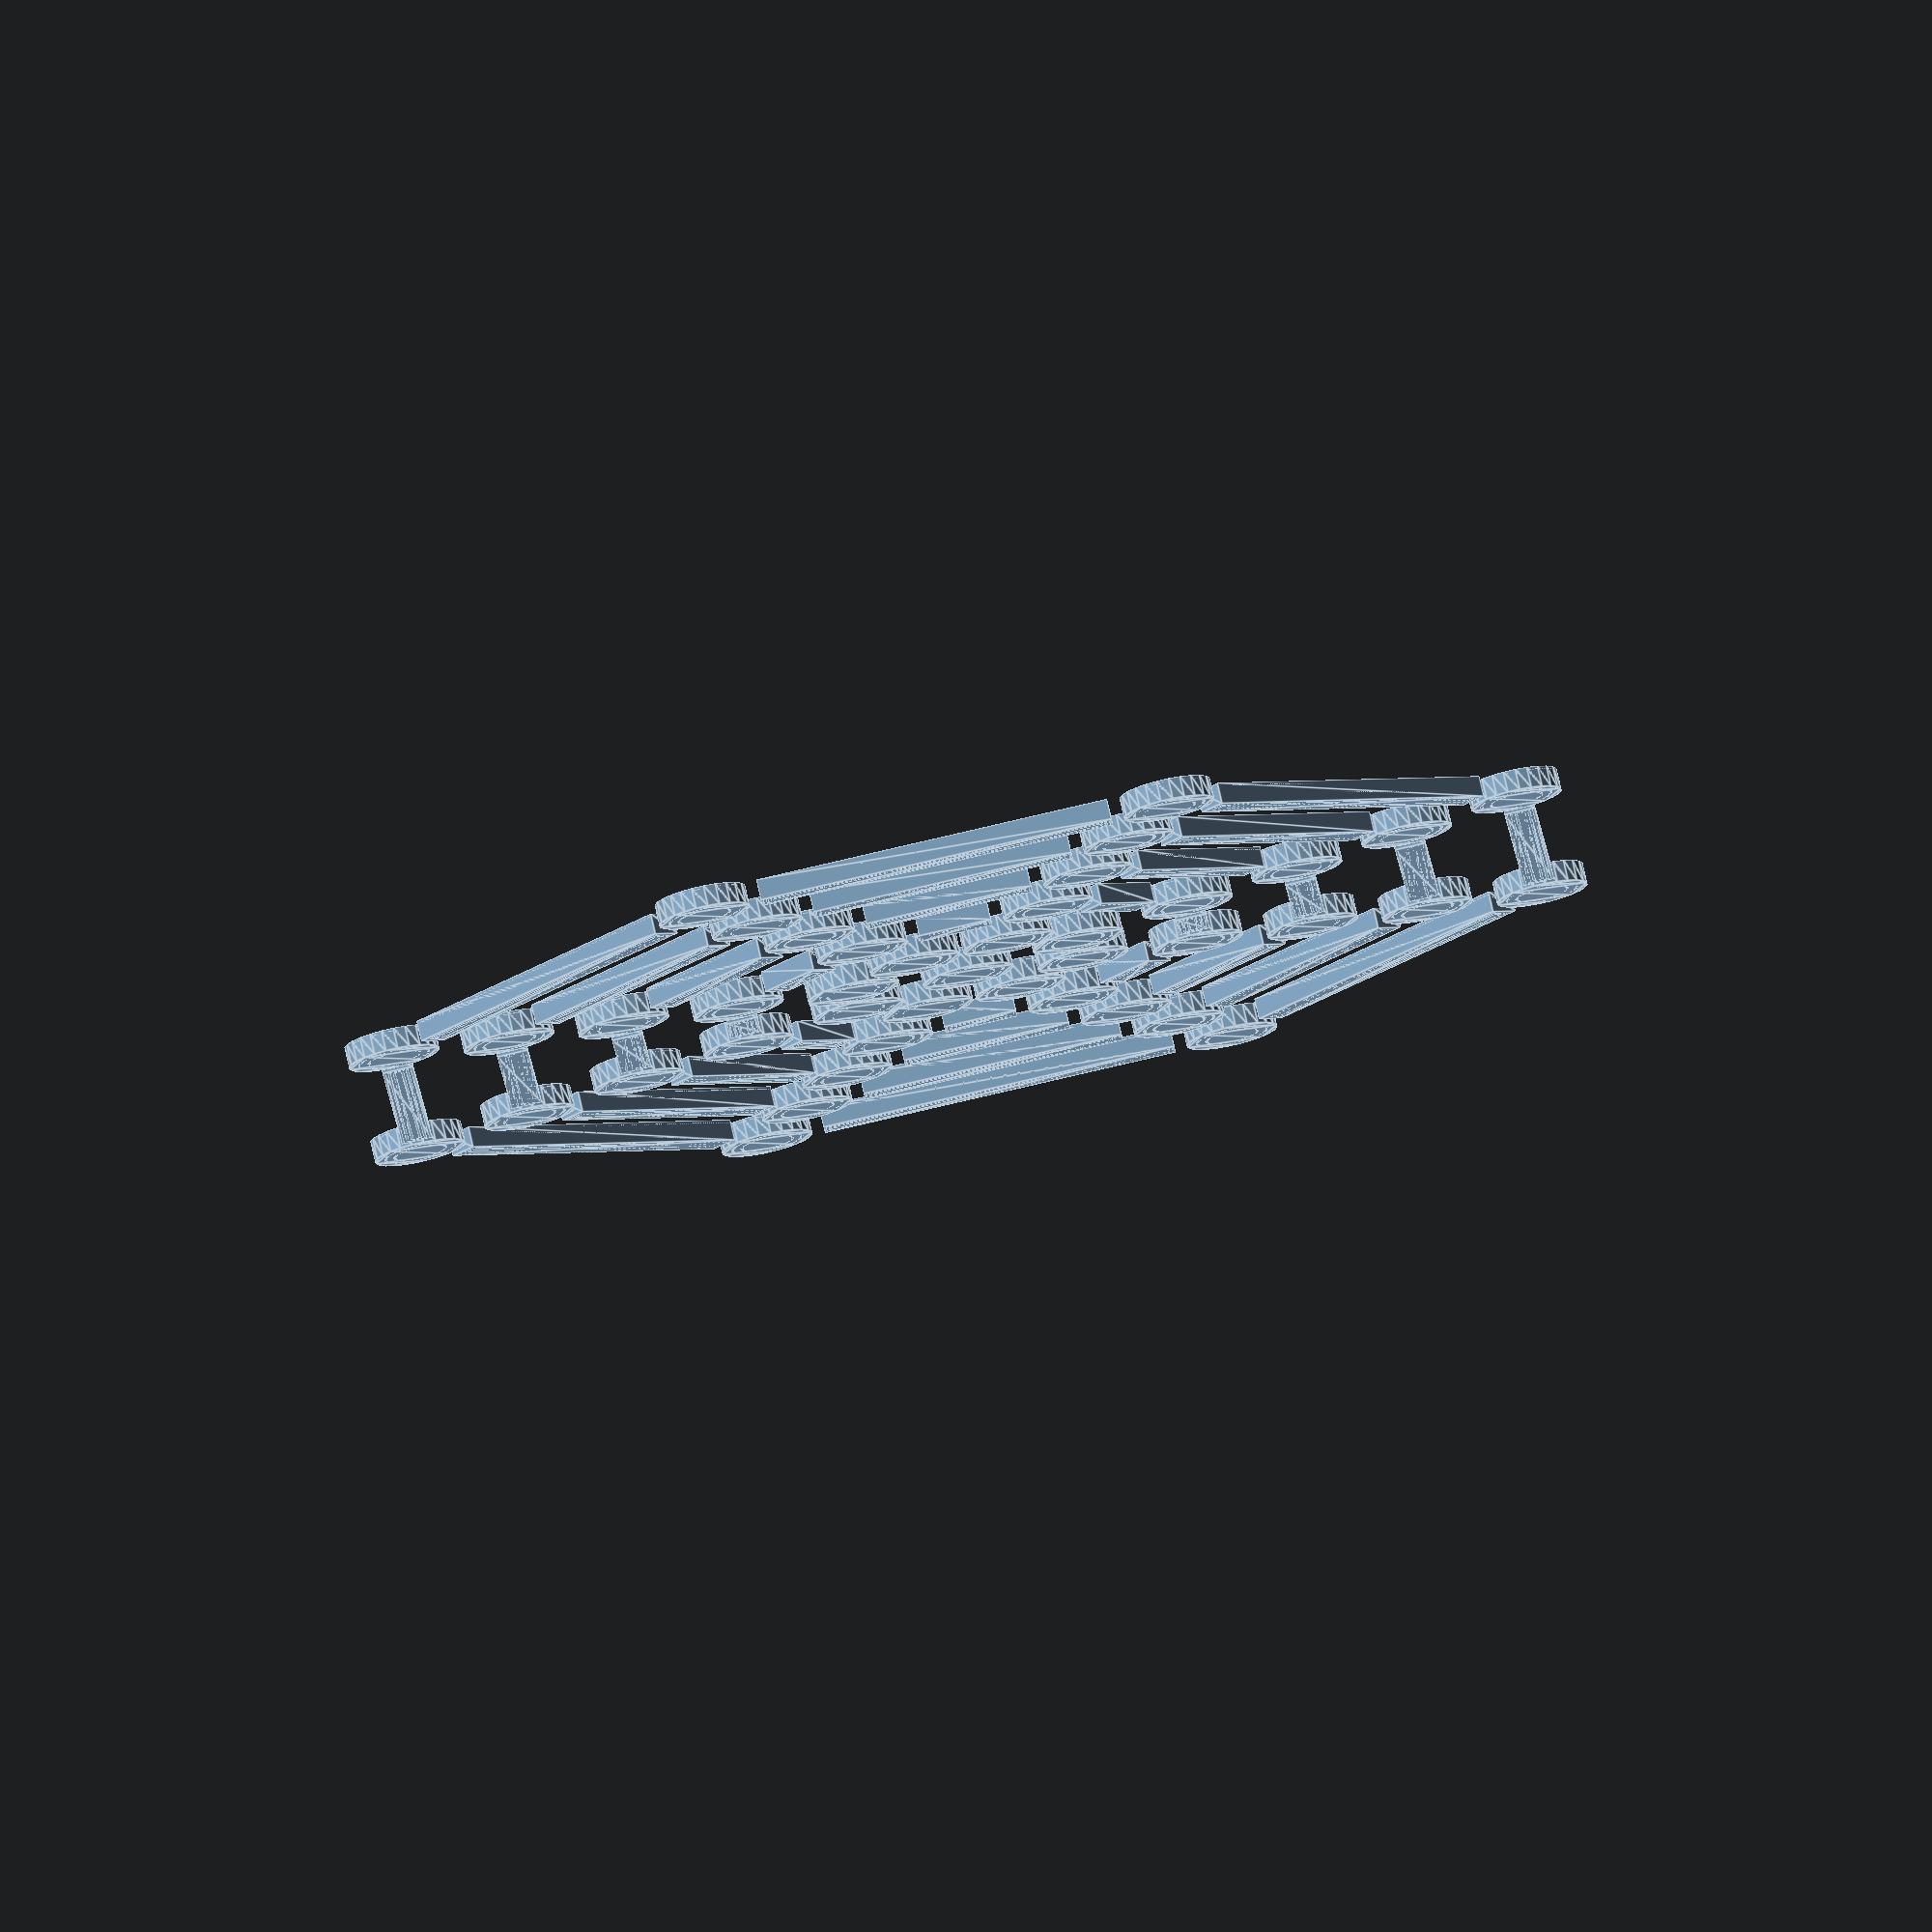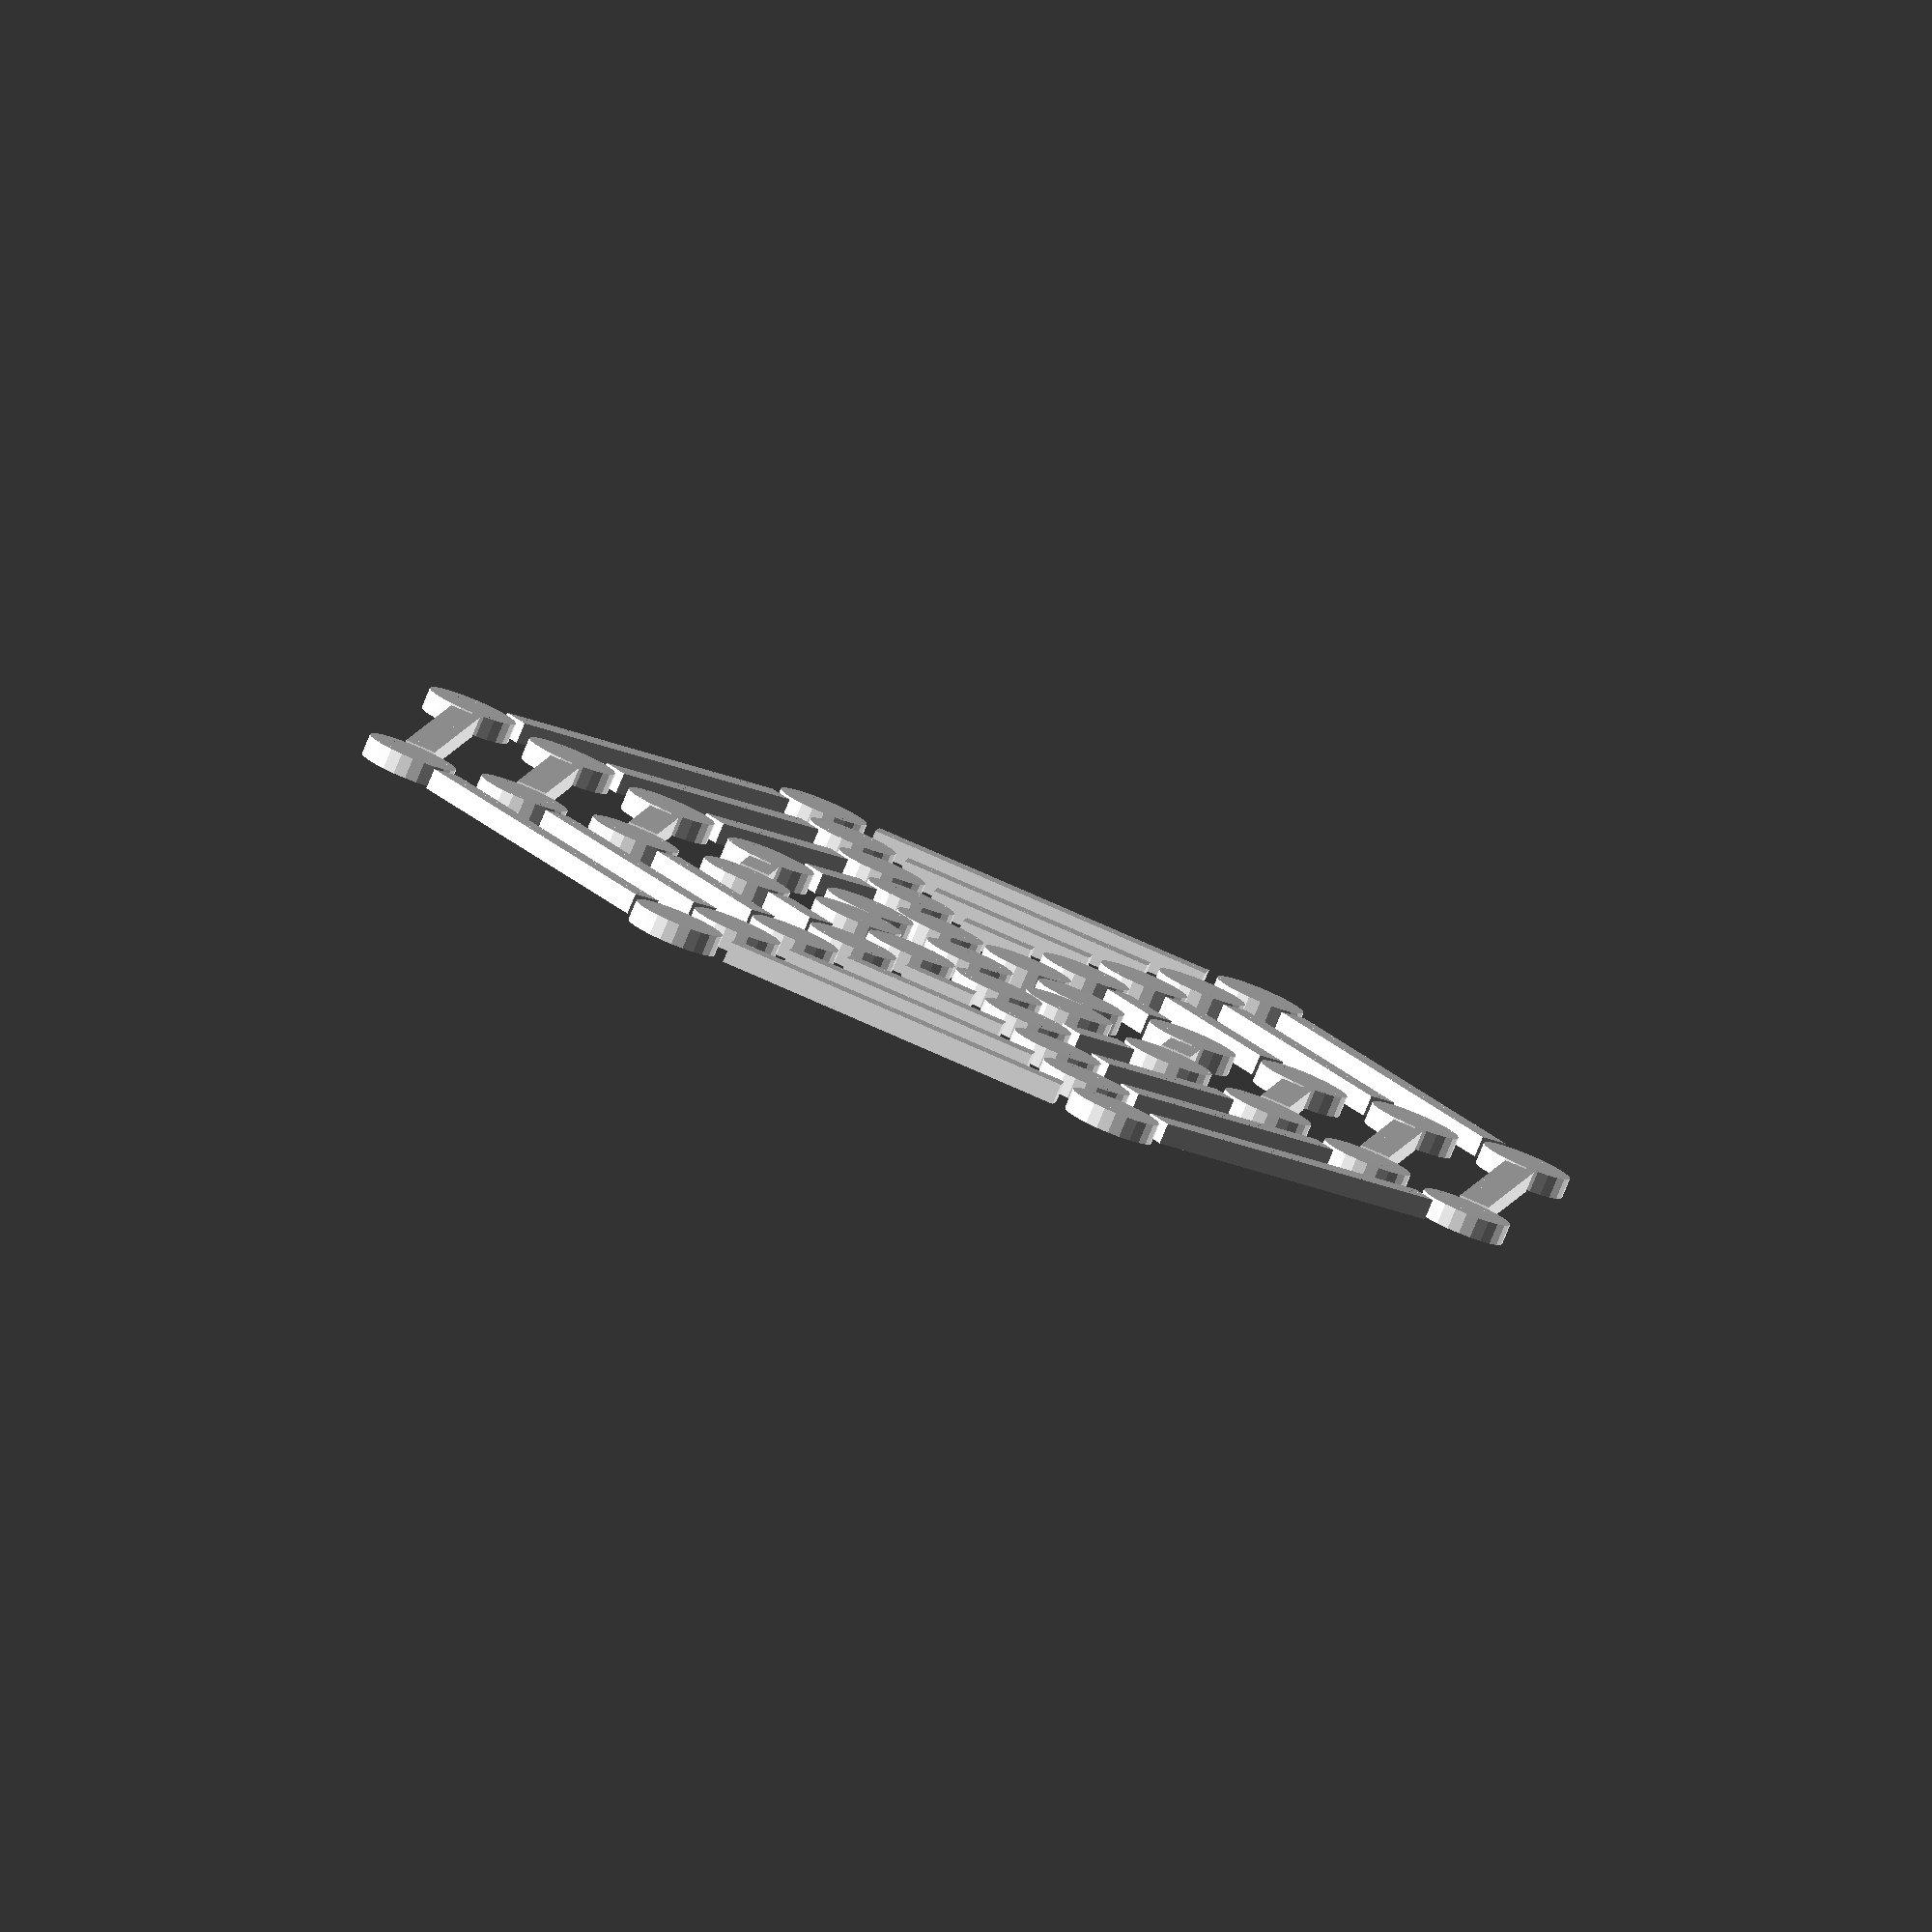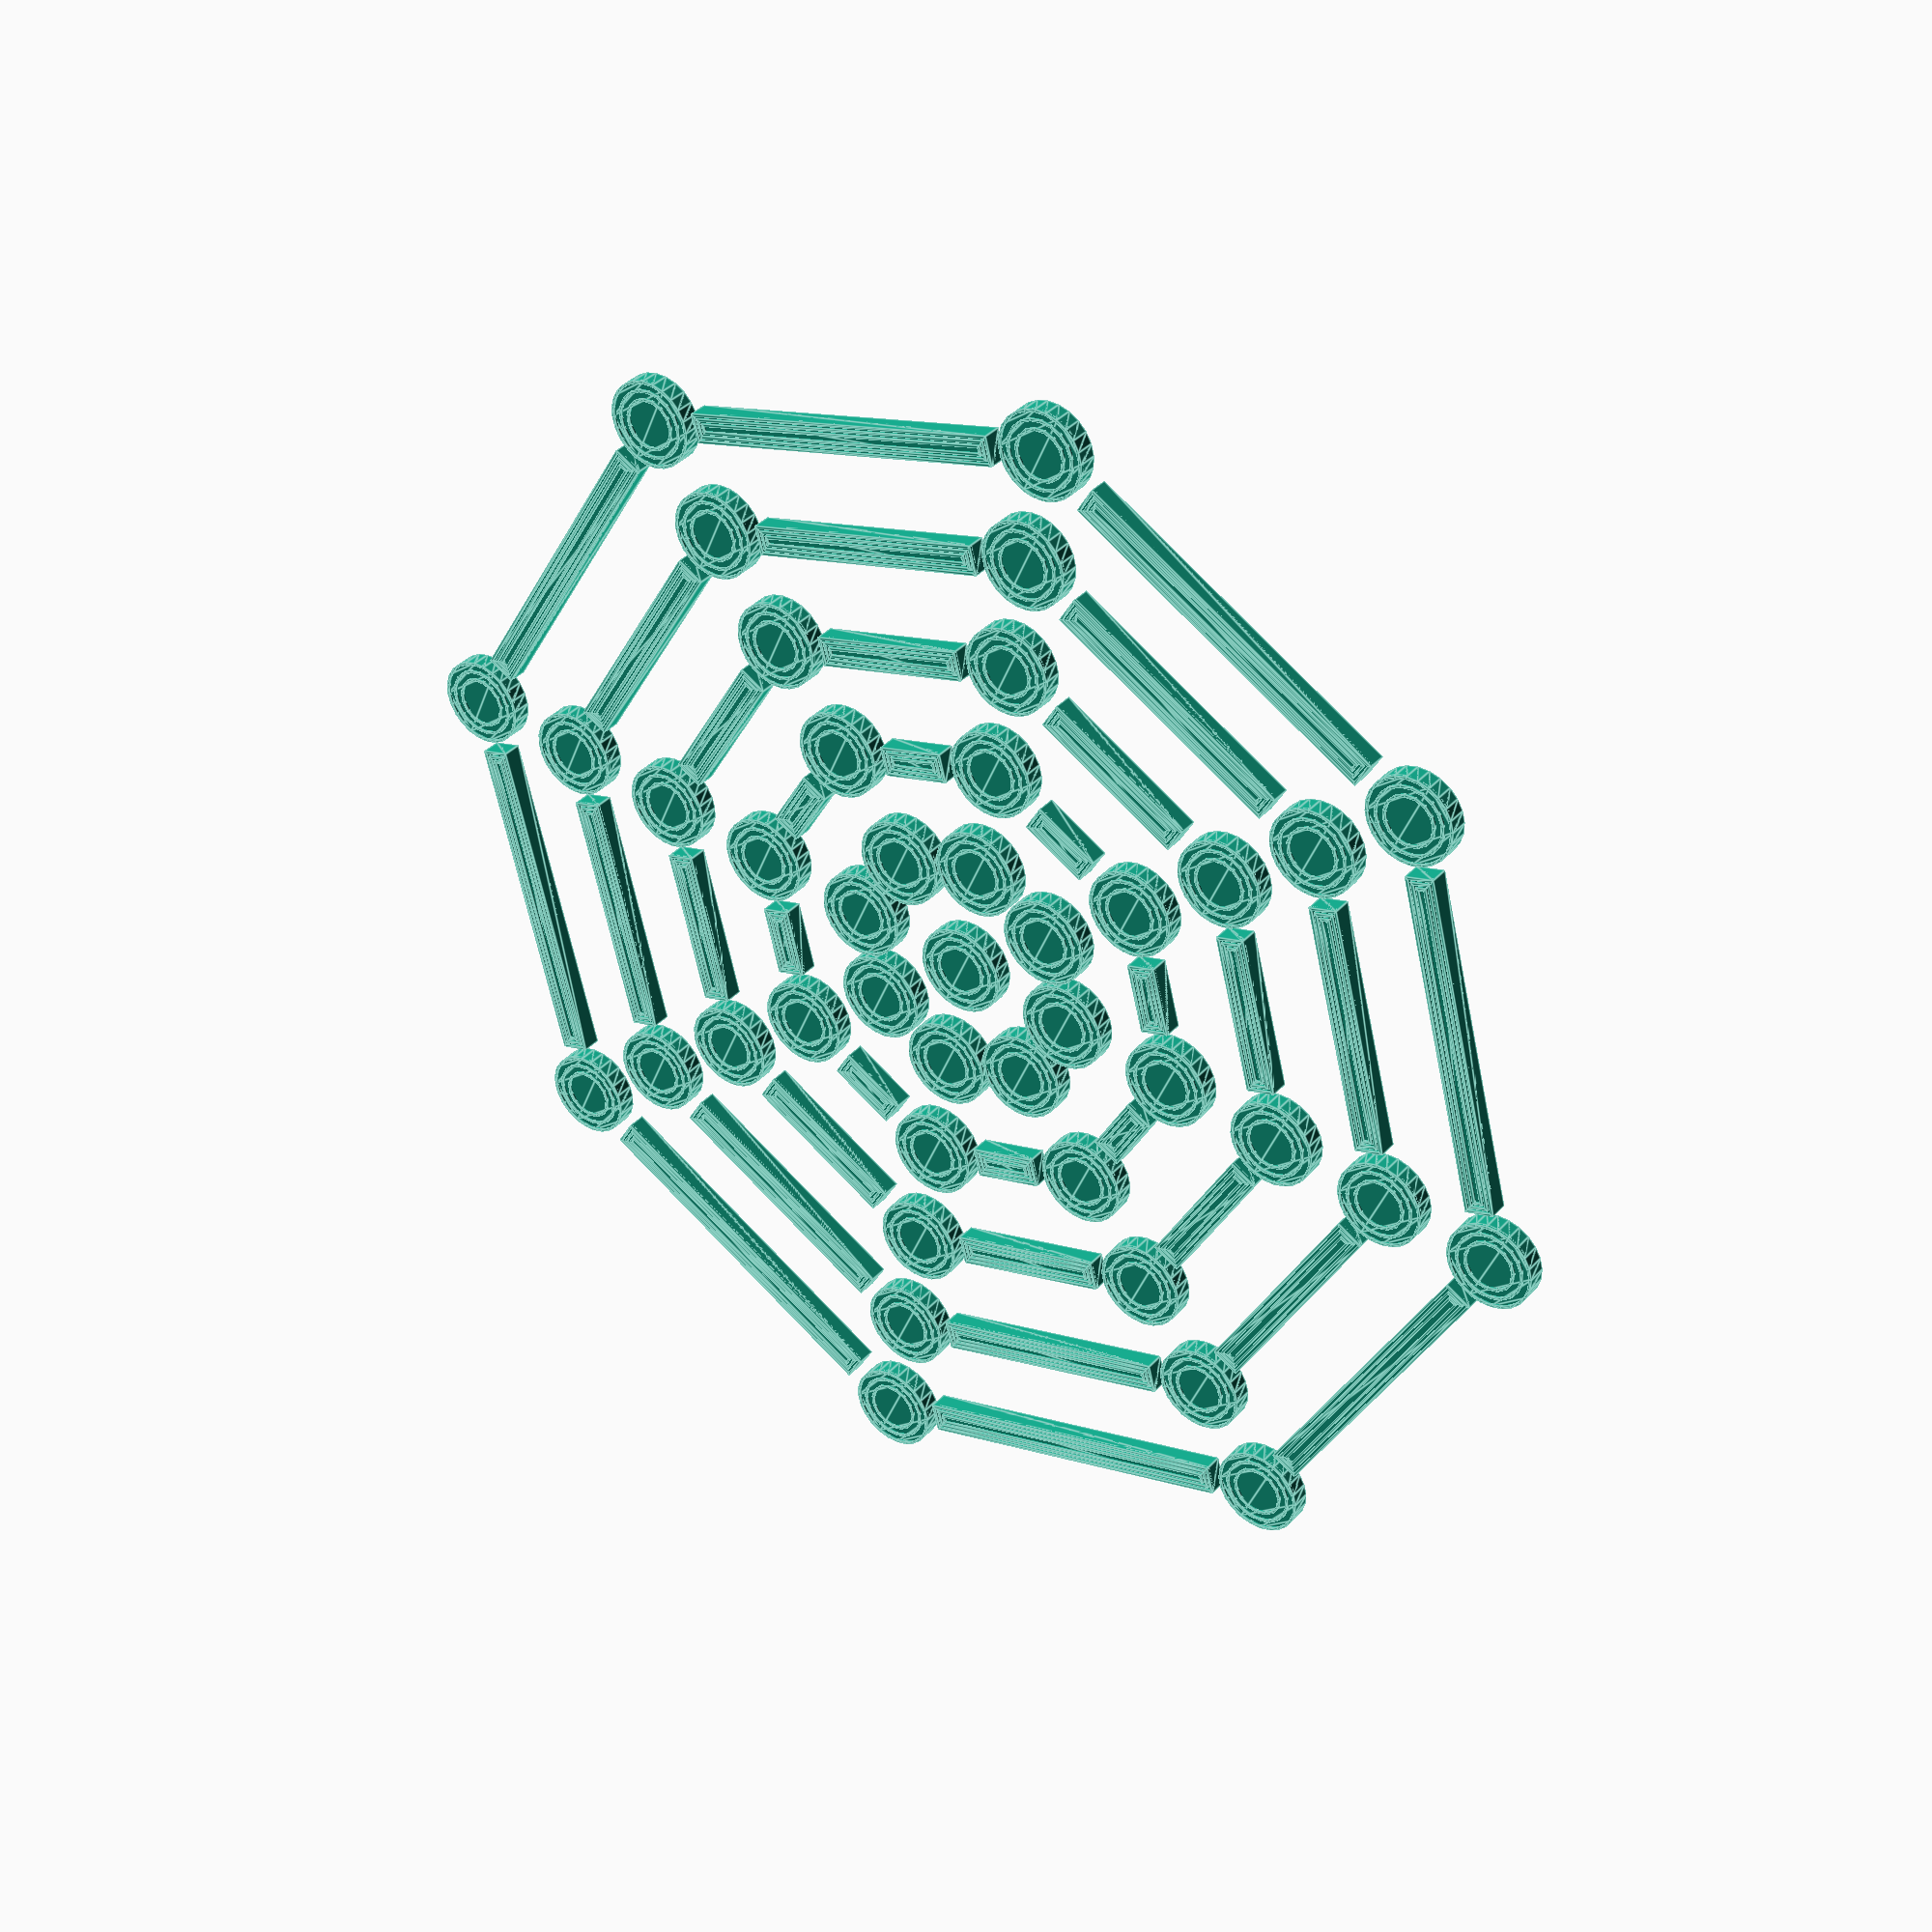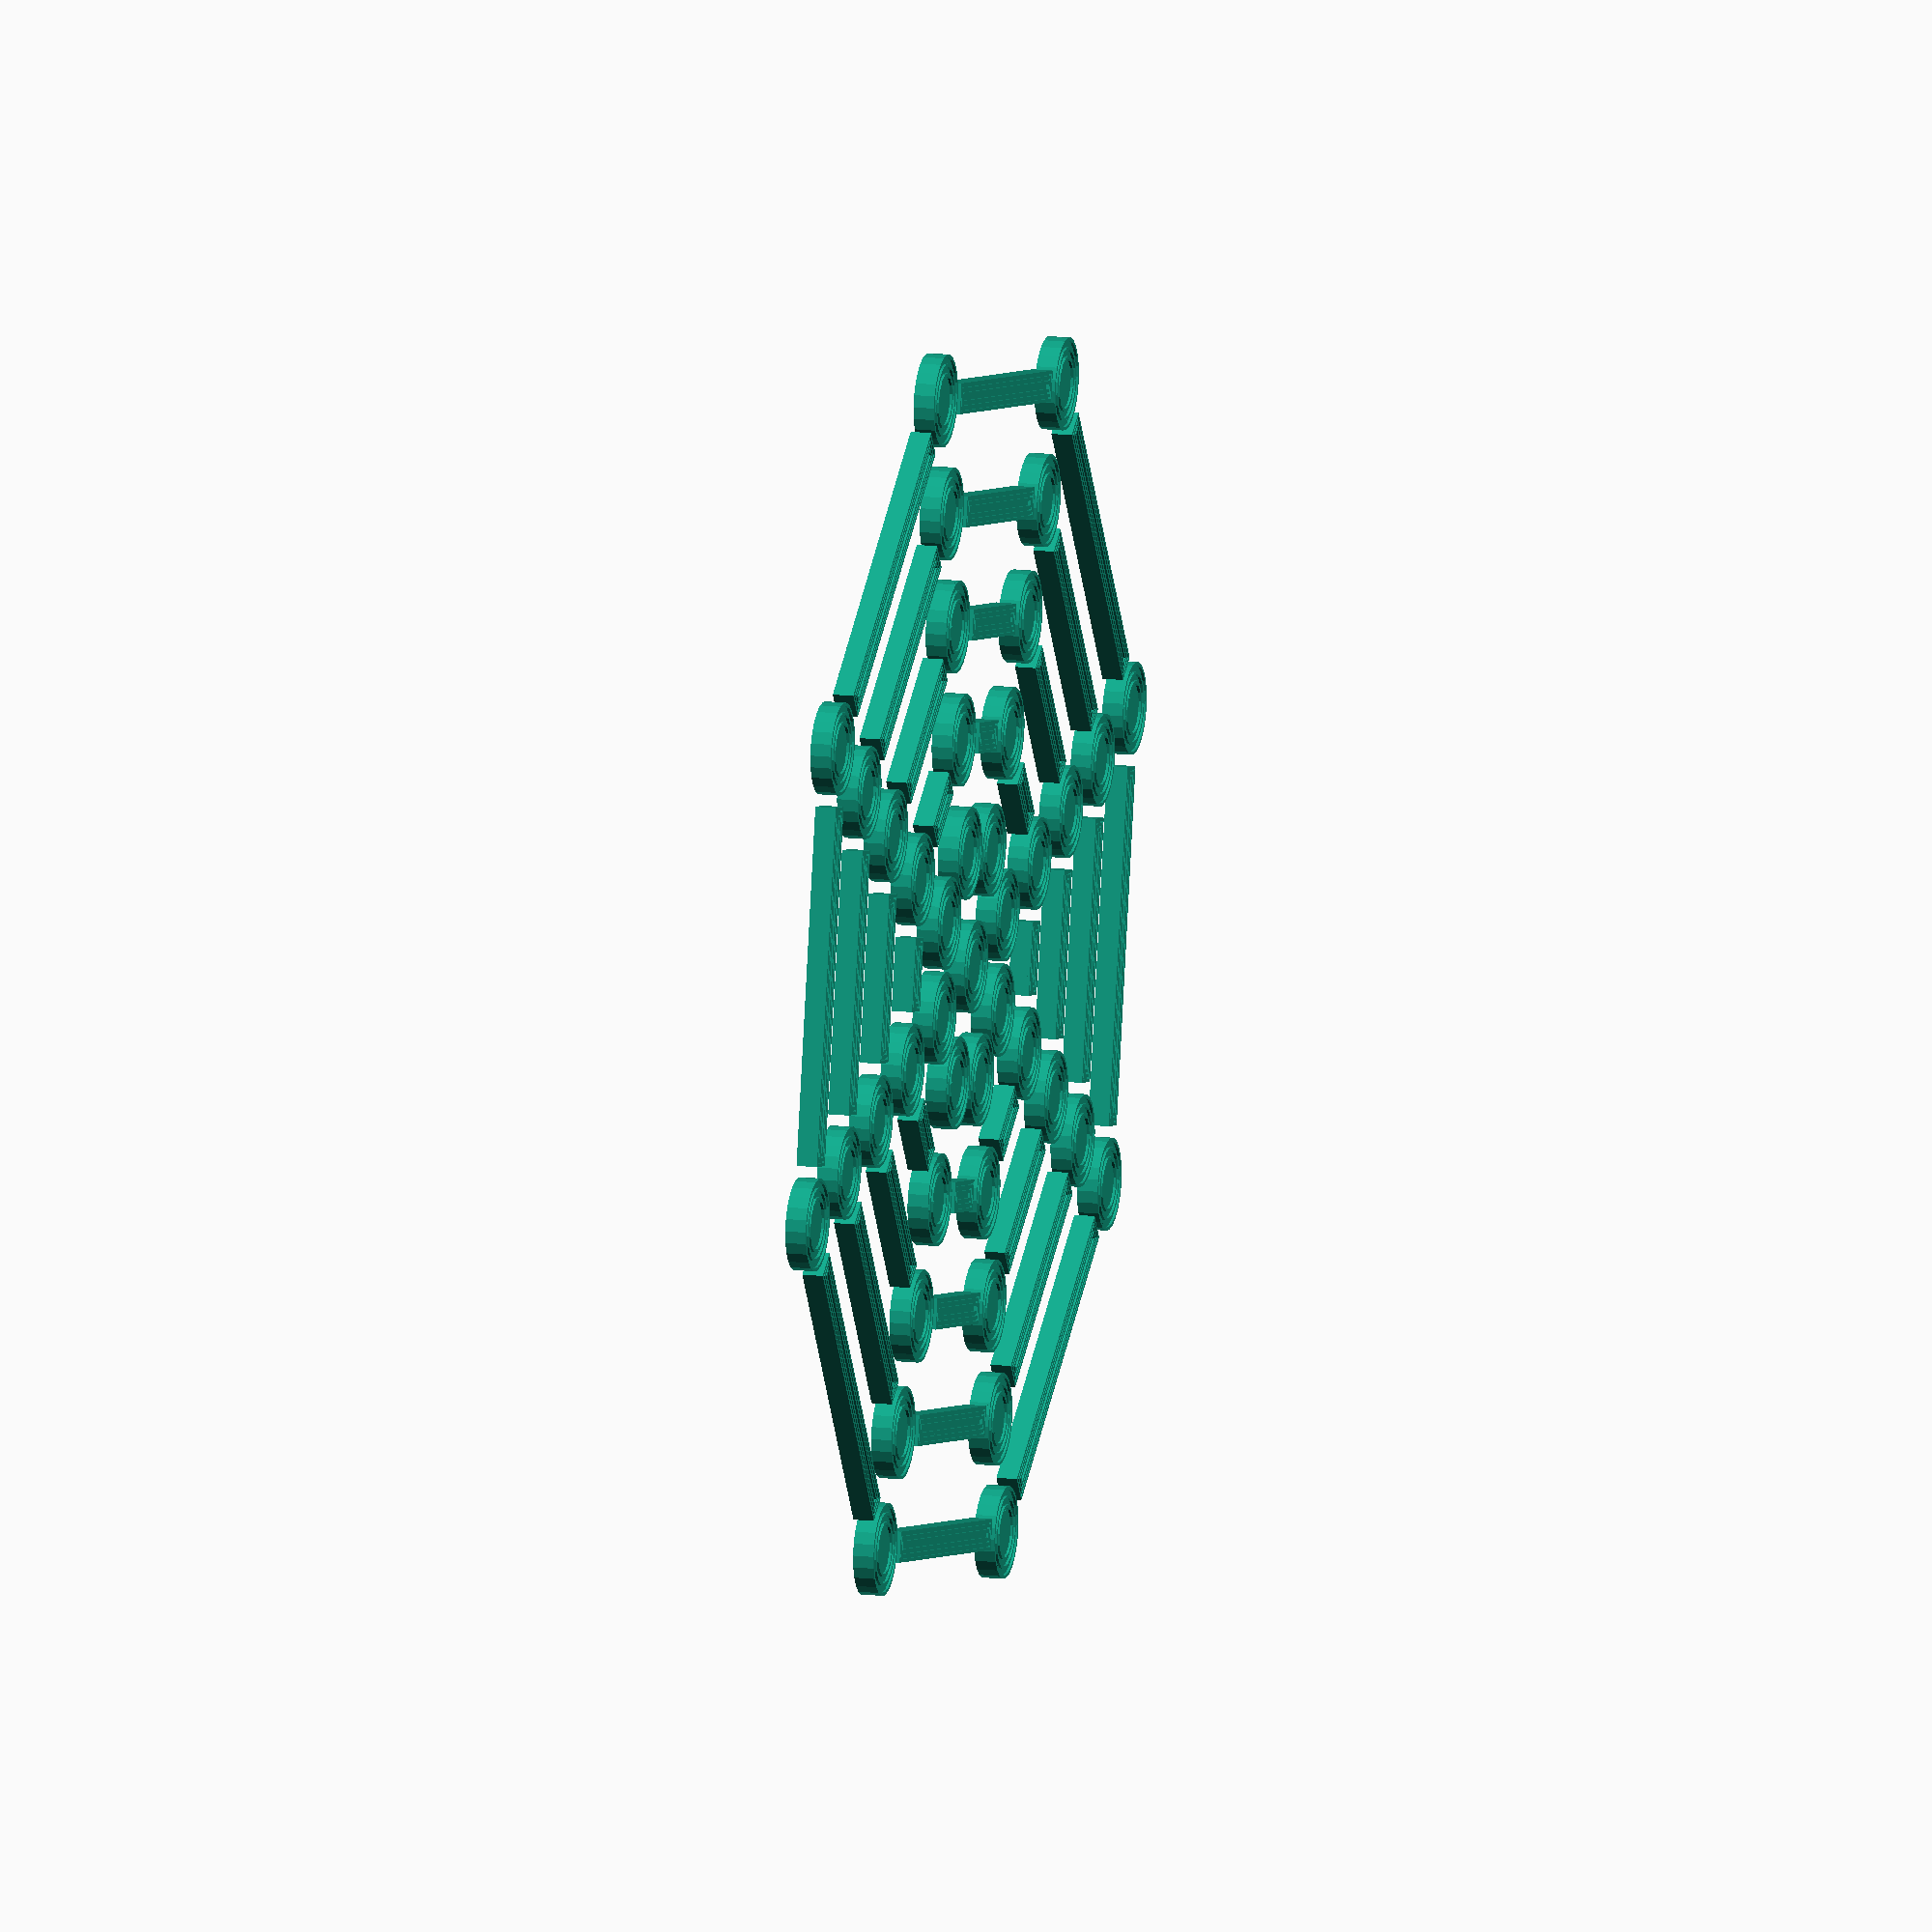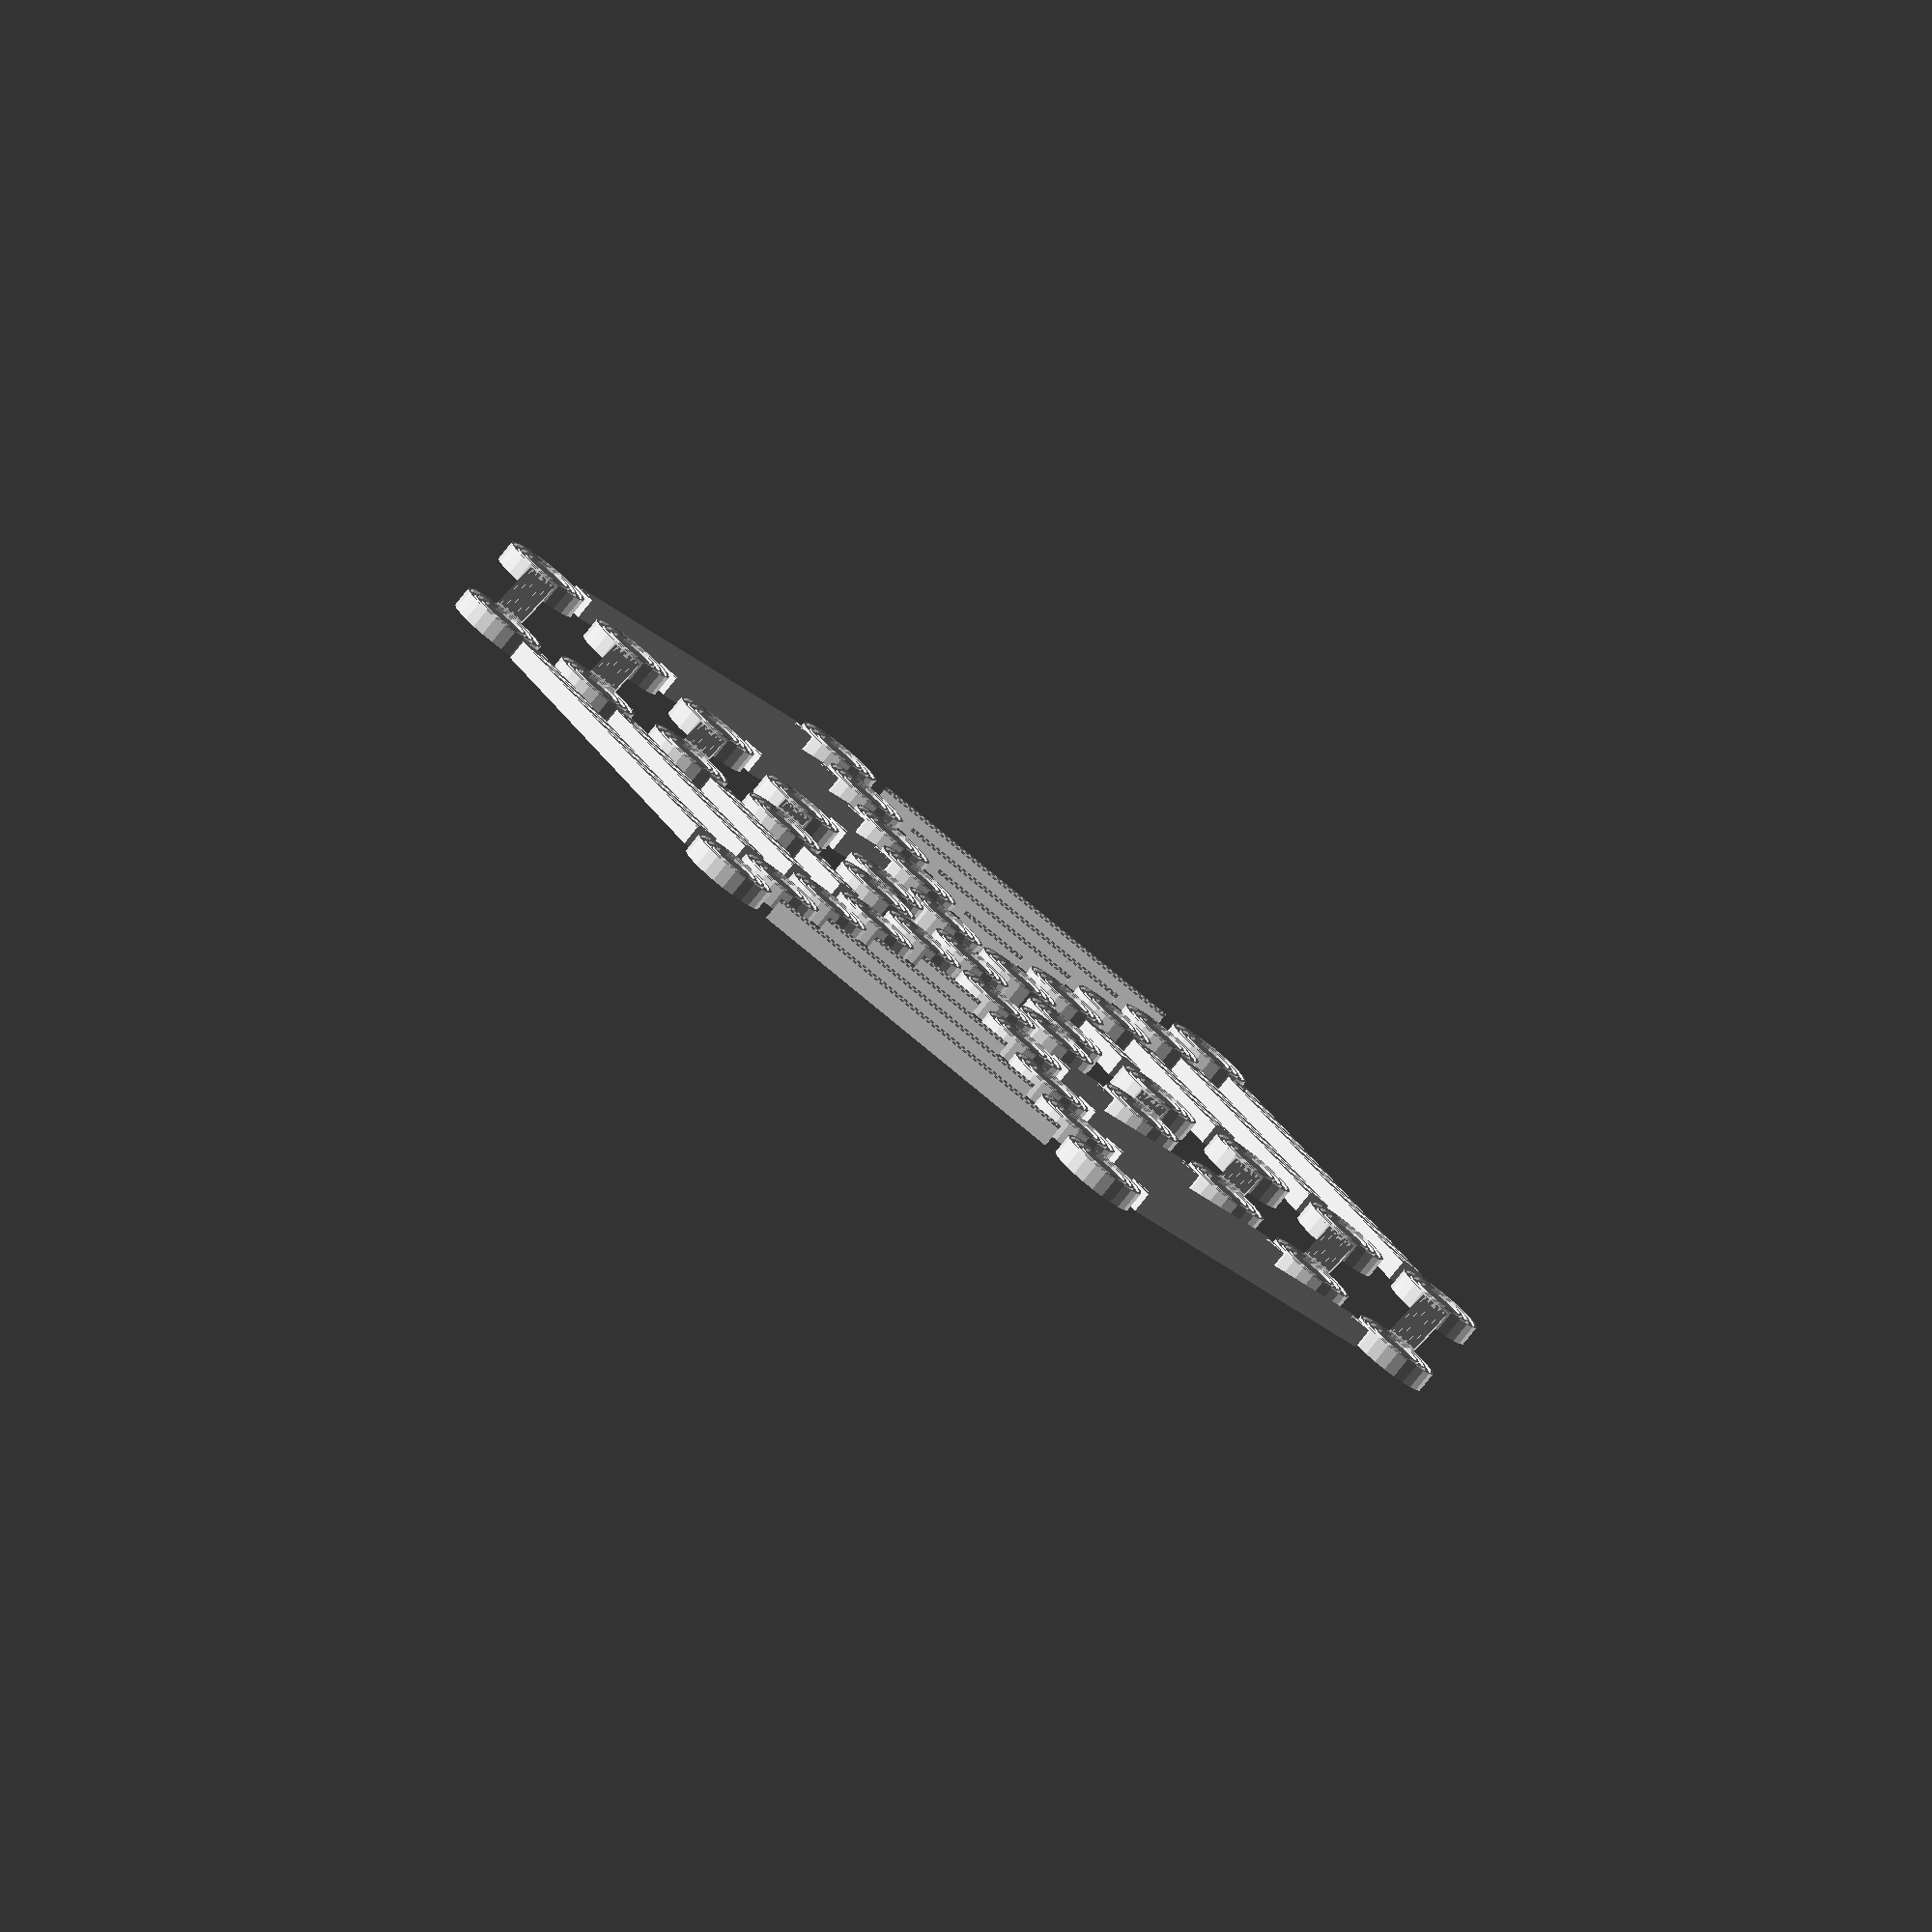
<openscad>
/* Nodes and Graph (derivative of nodes_edges.scad), lots of ways to use this big but
*  useful mess:
*
* Circular Rays - Partial circle with rays extending from the center to the periphery.
*                 If RingCount is > 1, some inner rings are skipped to allow creation
*                 of hollow circles or semi-circles.
*
* Axial Rays - An "L" or a square of nodes, with diagonal, vertical, horizontal 
*              edges or some combo.
*
* Fringe - A rectangle with triangles hanging down.
*
* Hexagon - Hexagon with interior goodness.
*
* This code is powerful yet messy. TODO:
*	
* --> Fix HACK that intertwines Fringe metrics in the wrong way with Step:
*     _SquareStep = _FringeColSpace.
*
* --> Move more parameters to "_" and never use them in modules
*
* --> Render edges that overlap (mostly in Axial) together so that the
*     pattern on top looks better.
*
* --> Prefix all config variables with the pattern that they affect.
*/

// Pattern
_Pattern = "Circular"; // [Circular, Axial, Fringe, Hexagon]

// Node radius
_NodeSize = 7.5;

// Node shape (0 for circle, , 4 for square, 6 for hexagon)
_NodeShape = 0; // [0, 4, 6]

// Center node X
_CenterX = 0;

// Center node Y
_CenterY = 0;

// Node height
_NodeHeight = 3;

// Percentage of full length for edges
EdgeLengthFactor = 1.0;

// Minimum length to bother creating an edge
EdgeMinLength = 5;

// Rim thickness
RimThickness = 0.5;

// Node rim height
NodeRimHeight = 3.4;

// Edge rim height
EdgeRimHeight = 3.4;

// Edge height
EdgeHeight = 3.0;

// Edge width
EdgeWidth = 5.0;

/* [Circular Rays] */

// Draw ring center
_RayCenter = true;

// Angular step between rays
_RayStep = 45;

// Degrees of rays
_RayLimit = 360;

// First ring
_StartRing = 1;

// Ring count
_RingCount = 5;

// Ring spacing
_RingSpace = 20;

/* [Axial Rays] */

// Linear step between nodes
//_SquareStep = 27;

// Number of nodes on X and Y axis
_SquareCount = 3;

// Options for interior edges:
// Forward diagonal
// Backward diagonal
// X-aligned
// Y-aligned

_FwdDiagonalEdges = false;
_BwdDiagonalEdges = false;
_XEdges           = true;
_YEdges           = true;

/* [Fringe] */

// Number of vertical columns (must be even)
_FringeCols = 8;

// Rows in top of fringe
_FringeRows = 2;

// Width of each column
_FringeColSpace = 30;

// Height of each triangular fringe
_FringeTriangeHeight = 120;

/* [Hexagon] */

// Base width
_BaseWidth = 100;

// Inside triangles
_InsideTriangles = true;

// Triangle inset
_TriangleInset = 7;

// HaCK
_SquareStep = _FringeColSpace;

/* End of customization */
module __Customizer_Limit__ () {}

//
// Node:
//
// Render a node, with a rim.
//

module Node(NodeShape, Radius, Height, RimHeight)
{	
	// Node rotation
	NodeRotation = (_NodeShape == 0) ? 0  :	/* Circle  */
				   (_NodeShape == 4) ? 45 :	/* Square  */
                   (_NodeShape == 6) ? 30 :	/* Hexagon */
                                       0;
	rotate([0, 0, NodeRotation])
	{
	union()
	{
			/* Node */
			linear_extrude(Height)
			{
				circle(Radius, $fn=NodeShape);
			}
			
			/* Rim */	
			for (dd = [0 : 1.5 : 3])
			{
				linear_extrude(RimHeight)
				{
					difference()
					{
						circle(Radius - dd, $fn=NodeShape);
						offset(delta=-RimThickness)
						{
							circle(Radius - dd, $fn=NodeShape);
						}
					}
				}
			}
		}
	}
}

//
// EdgeElement:
//
// Render the element that makes up the edge.
//

module EdgeElement(Length, Width)
{
	square([Length, Width], center=true);
}

//
// Edge:
//
// Render an edge, with a rim, as long as edge is at least EdgeMinLength long.
//

module Edge(Length, Width, Height, RimHeight)
{
	if (Length >= EdgeMinLength)
	{
		union()
		{
			/* Edge */
			{
				linear_extrude(Height)
				{
					EdgeElement(Length, Width);
				}
			}
			
			/* Rim */
			for (dd = [0 : 1.6 : 3.2])
			{
				linear_extrude(RimHeight)
				{
					difference()
					{
						EdgeElement(Length - dd, Width - dd);
						offset(delta=-RimThickness)
						{
							EdgeElement(Length - dd, Width - dd);
						}
					}
				}
			}
		}
	}
}

//
// ConnectNodesWithEdge:
//
// Connect two nodes using an edge.
//

module ConnectNodesWithEdge(FromX, FromY, ToX, ToY, EdgeWidth, EdgeHeight, EdgeRimHeight, NodeSize)
{
	// Compute angle for edge
	DeltaX = (ToX - FromX);
	DeltaY = (ToY - FromY);
	Theta = atan2(DeltaY, DeltaX);

	// Compute edge length, base then adjust for node side
	BaseEdgeLength = sqrt((DeltaX * DeltaX) + (DeltaY * DeltaY));
	EdgeLength = (BaseEdgeLength - (2.5 * NodeSize)) * EdgeLengthFactor;

	// Compute center of edge
	EdgeCenterX = FromX + (DeltaX / 2);
	EdgeCenterY = FromY + (DeltaY / 2);

	// Render edge
	translate([EdgeCenterX, EdgeCenterY, 0])
	{
		rotate([0, 0, Theta])
		{
			Edge(EdgeLength, EdgeWidth, EdgeHeight, EdgeRimHeight);
		}
	}
}


//
// TriangleElement:
//
// Render the element that makes up the triangle.
//

module TriangleElement(Points)
{
	polygon(Points);
}

//
// Triangle:
//
// Triangle inset from the given points, styled like an edge.
//

module Triangle(X0, Y0, X1, Y1, X2, Y2, Inset, Height, RimHeight)
{
	TrianglePoints =
	[
		[X0, Y0],
		[X1, Y1],
		[X2, Y2]
	];
	
	union()
	{
		/* Triangle */
		linear_extrude(Height)
		{
			offset(-Inset)
			{
				TriangleElement(TrianglePoints);
			}
		}
		
		/* Rim */
		for (dd = [0 : 1.5 : 3])
		{
			linear_extrude(RimHeight)
			{
				difference()
				{
					offset(delta= (-Inset - dd)) 
					{
						TriangleElement(TrianglePoints);
					}
					
					offset(delta= (-Inset - dd - RimThickness)) 
					{
						TriangleElement(TrianglePoints);
					}
				}
			}
		}
	}
}

// 
// CircularRays:
//
// Partial or full circle, with optional node at the center, then rings of nodes 
// connected radially and cicularly.
// TODO: Add parameters
//

module CircularRays(StartRing, RingCount, RingSpace, Step, Limit, Center, CenterX, CenterY, NodeShape, NodeSize, NodeHeight)
{
	if (Center)
	{
		// Render center node
		translate([CenterX, CenterY, 0])
		{
			Node(NodeShape, NodeSize, NodeHeight, NodeRimHeight);
		}
	}
	
	// Concentric rings of nodes
	for (Theta = [0 : Step : Limit])
	{
		for (Ring = [StartRing : RingCount])
		{
			RingX = CenterX + (cos(Theta) * Ring * RingSpace);
			RingY = CenterY + (sin(Theta) * Ring * RingSpace);

			translate([RingX, RingY, 0])
			{
				Node(NodeShape, NodeSize, NodeHeight, NodeRimHeight);
			}
		}
	}

	if (Center)
	{
		// Radial edges from center to first ring
		for (Theta = [0 : Step : Limit])
		{
			RingX = CenterX + (cos(Theta) * RingSpace);
			RingY = CenterY + (sin(Theta) * RingSpace);
			
			ConnectNodesWithEdge(CenterX, CenterY, RingX, RingY, EdgeWidth, EdgeHeight, EdgeRimHeight, NodeSize);
		}
	}
	
	// Radial edges from subsequent rings outward
	for (Theta = [0 : Step : Limit])
	{
		for (Ring = [StartRing : RingCount - 1])
		{
			RingFromX = CenterX + (cos(Theta) * Ring * RingSpace);
			RingFromY = CenterY + (sin(Theta) * Ring * RingSpace);

			RingToX = CenterX + (cos(Theta) * (Ring + 1) * RingSpace);
			RingToY = CenterY + (sin(Theta) * (Ring + 1) * RingSpace);
				
			ConnectNodesWithEdge(RingFromX, RingFromY, RingToX, RingToY, EdgeWidth, EdgeHeight, EdgeRimHeight, NodeSize);
		}
	}

	// Circular edges within a ring
	for (Ring = [StartRing : RingCount])
	{
		for (Theta = [0 : Step : Limit - 1])
		{
			RingFromX = CenterX + (cos(Theta) * Ring * RingSpace);
			RingFromY = CenterY + (sin(Theta) * Ring * RingSpace);

			RingToX = CenterX + (cos(Theta + Step) * Ring * RingSpace);
			RingToY = CenterY + (sin(Theta + Step) * Ring * RingSpace);
			
			ConnectNodesWithEdge(RingFromX, RingFromY, RingToX, RingToY, EdgeWidth, EdgeHeight, EdgeRimHeight, NodeSize);		

		}
	}
}

//
// AxialRays:
//
// Nodes along X and Y axis, connected on the axes and:
//
// FwdDiagonalEdges TODO (does not work with !Square)
// BwdDiagonalEdges 
// XEdges
// YEdges
//
// TODO: add parameters
// If Square is set, render a square else render a triangle
//

function AxialPointX(i) = i * _SquareStep;
function AxialPointY(i) = i * _SquareStep;

module AxialRays(Square, SquareStep, SquareCount, NodeShape, NodeSize, NodeHeight, FwdDiagonalEdges, BwdDiagonalEdges, XEdges, YEdges)
{
	// Render origin node
	Node(NodeShape, NodeSize, NodeHeight, NodeRimHeight);
	
	// Render nodes along X axis
	for (x = [1 : SquareCount])
	{
		translate([AxialPointX(x), AxialPointY(0), 0])
		{
			Node(NodeShape, NodeSize, NodeHeight, NodeRimHeight);
		}
		
		if (Square)
		{
			translate([AxialPointX(x), AxialPointY(SquareCount), 0])
			{
				Node(NodeShape, NodeSize, NodeHeight, NodeRimHeight);
			}
		}
	}
	
	// Render nodes along Y axis
	for (y = [1 : SquareCount])
	{
		translate([AxialPointX(0), AxialPointY(y), 0])
		{
			Node(NodeShape, NodeSize, NodeHeight, NodeRimHeight);
		}
		
		if (Square)
		{
			translate([AxialPointX(SquareCount), AxialPointY(y), 0])
			{
				Node(NodeShape, NodeSize, NodeHeight, NodeRimHeight);
			}
		}
	}
	
	if (BwdDiagonalEdges)
	{
		// Render backward diagonal edges 
		for (i = [1 : SquareCount])
		{
			ConnectNodesWithEdge(AxialPointX(i), AxialPointY(0), AxialPointX(0), AxialPointY(i), 
								 EdgeWidth, EdgeHeight, EdgeRimHeight, NodeSize);	
			
			if (Square)
			{
				ConnectNodesWithEdge(AxialPointX(i), AxialPointY(SquareCount), AxialPointX(SquareCount), AxialPointY(i), 
									 EdgeWidth, EdgeHeight, EdgeRimHeight, NodeSize);				
			}
		}
	}
	
	if (FwdDiagonalEdges)
	{
		// Render forward diagonal edges 
		for (i = [0 : SquareCount])
		{
			ConnectNodesWithEdge(AxialPointX(i), AxialPointY(0), AxialPointX(SquareCount), AxialPointY(SquareCount - i), 
								 EdgeWidth, EdgeHeight, EdgeRimHeight, NodeSize);	
		}
		
		for (i = [1 : SquareCount])
		{
				ConnectNodesWithEdge(AxialPointX(0), AxialPointY(i), AxialPointX(SquareCount - i), 
									 AxialPointY(SquareCount), EdgeWidth, EdgeHeight, EdgeRimHeight, NodeSize);
		}
	}
	
	// Render edges along top & bottom X axis
	for (i = [0 : SquareCount - 1])
	{
		ConnectNodesWithEdge(AxialPointX(i), AxialPointY(0), AxialPointX(i+1), AxialPointY(0), 
							 EdgeWidth, EdgeHeight, EdgeRimHeight, NodeSize);		
	
		if (Square)
		{
			ConnectNodesWithEdge(AxialPointX(i), AxialPointY(SquareCount),AxialPointX(i+1), AxialPointY(SquareCount), 
								 EdgeWidth, EdgeHeight, EdgeRimHeight, NodeSize);
		}
	}
	
	// Render interior X edges
	if (XEdges)
	{
		for (i = [1 : SquareCount - 1])
		{
			ConnectNodesWithEdge(AxialPointX(0), AxialPointY(i), AxialPointX(SquareCount), AxialPointY(i), EdgeWidth, EdgeHeight, EdgeRimHeight, NodeSize);
		}
	}
	
	// Render edges along left and right Y axis
		for (i = [0 : SquareCount - 1])
	{
		ConnectNodesWithEdge(AxialPointX(0), AxialPointY(i), AxialPointX(0), AxialPointY(i+1), 
							 EdgeWidth, EdgeHeight, EdgeRimHeight, NodeSize);		
	
		if (Square)
		{
			ConnectNodesWithEdge(AxialPointX(SquareCount), AxialPointY(i), AxialPointX(SquareCount), AxialPointY(i+1), 
								 EdgeWidth, EdgeHeight, EdgeRimHeight, NodeSize);		
		}
	}
	
	// Render interior Y edges
	if (YEdges)
	{
		for (i = [1 : SquareCount - 1])
		{
			ConnectNodesWithEdge(AxialPointX(i), AxialPointY(0), AxialPointX(i), AxialPointY(SquareCount), EdgeWidth, EdgeHeight, EdgeRimHeight, NodeSize);
		}
	}
}

// 
// Fringe:
// 
//	A horizontal grid (FringeCols x FringeRows, then triangles of FringeTriangleHeight dropping down
//

module Fringe(FringeCols, FringeRows, FringeColSpace, FringeTriangleHeight, NodeShape, NodeSize, NodeHeight, NodeRimHeight)
{
	// Render grid of nodes for top
	for (y = [0 : FringeRows - 1])
	{
		for (x = [0 : FringeCols - 1])
		{
			translate([AxialPointX(x), AxialPointY(y), 0])
			{
				Node(NodeShape, NodeSize, NodeHeight, NodeRimHeight);
			}
		}
	}
	
	// Render edges along top & bottom X axis
	for (i = [0 : FringeCols - 2])
	{
		ConnectNodesWithEdge(AxialPointX(i), AxialPointY(0), AxialPointX(i + 1), AxialPointY(0), 
							 EdgeWidth, EdgeHeight, EdgeRimHeight, NodeSize);		

		ConnectNodesWithEdge(AxialPointX(i), AxialPointY(FringeRows - 1),AxialPointX(i + 1), AxialPointY(FringeRows - 1), 
							 EdgeWidth, EdgeHeight, EdgeRimHeight, NodeSize);
	}
	
	// Render edges along Y axis
	for (i = [0 : FringeRows - 2])
	{
		for (j = [0 : FringeCols - 1])
		{
			ConnectNodesWithEdge(AxialPointX(j), AxialPointY(i), AxialPointX(j), AxialPointY(i + 1), 
							 EdgeWidth, EdgeHeight, EdgeRimHeight, NodeSize);		
		}
	}
	
	TriangleCount = FringeCols / 2;
	
	// Render triangles - apex and edges to the apex
	for (t = [0 : TriangleCount - 1])
	{
		TriangleNodeIndex = t * 2;
		
		// Triangle points
		T0X = AxialPointX(TriangleNodeIndex);
		T0Y = AxialPointY(FringeRows - 1);
		
		T1X = AxialPointX(TriangleNodeIndex + 1);
		T1Y = AxialPointY(FringeRows - 1);
		
		T2X = T0X + (FringeColSpace / 2);
		T2Y = T1Y + FringeTriangleHeight;
		
		translate([T2X, T2Y, 0])
		{
			Node(NodeShape, NodeSize, NodeHeight, NodeRimHeight);
		}
		
		ConnectNodesWithEdge(T0X, T0Y, T2X, T2Y, EdgeWidth, EdgeHeight, EdgeRimHeight, NodeSize);
		ConnectNodesWithEdge(T1X, T1Y, T2X, T2Y, EdgeWidth, EdgeHeight, EdgeRimHeight, NodeSize);		
	}
}

//
// Hexagon:
//
//		Hexagon with interior goodies, with middle split on exterior edges, and optional
//		interior triangle panels.
//
//		Consult https://github.com/jeffbarr/OpenSCADObjects/blob/main/nodes_graph_hexagon_node_ids.jpg
//		to see how X/Y, XX/YY, XXX/YYY, XI/YI, and NX/NY map to node coordinates.
//

module Hexagon(BaseWidth, InsideTriangles, TriangleInset, NodeShape, NodeSize, NodeHeight)
{
	// Compute coordinates of each exterior node
	X = [for (d = [0 : 60 : 359]) BaseWidth * cos(d)];
	Y = [for (d = [0 : 60 : 359]) BaseWidth * sin(d)];
		
	// Compute coordinates for mid-points of each exterior node
	XX = [for (i = [0 : 5]) (X[i] + X[(i + 1) % 6]) / 2];
	YY = [for (i = [0 : 5]) (Y[i] + Y[(i + 1) % 6]) / 2];

	// Merge so that XXX and YYY are coordinates of all exterior nodes
	XXX = 
	[
		X[0], XX[0],
		X[1], XX[1],
		X[2], XX[2],
		X[3], XX[3],
		X[4], XX[4],
		X[5], XX[5]
	];

	YYY = 
	[
		Y[0], YY[0],
		Y[1], YY[1],
		Y[2], YY[2],
		Y[3], YY[3],
		Y[4], YY[4],
		Y[5], YY[5]
	];
	
	// Compute coordinates for 4 interior nodes
	XI =
	[
		X[1], 
		0,
		X[2],
		0
	];
	
	YI =
	[
		0,
		Y[1] / 2,
		0,
		-Y[1] / 2
	];
	
	// Put all coordinates together, indices are "fixed" per the diagram
	NX =
	[
		0, 
	    XXX[0], XXX[1], XXX[2], XXX[3], XXX[4],  XXX[5], 
		XXX[6], XXX[7], XXX[8], XXX[9], XXX[10], XXX[11],
	  	XI[0], XI[1], XI[2], XI[3]
	];
		  
	NY = 
	[
		0, 
	    YYY[0], YYY[1], YYY[2], YYY[3], YYY[4],  YYY[5], 
	    YYY[6], YYY[7], YYY[8], YYY[9], YYY[10], YYY[11], 
		YI[0], YI[1], YI[2], YI[3]
	];
	
	// Build list of nodes to render
	Nodes = [0, 1, 2, 3, 4, 5, 6, 7, 8, 9, 10, 11, 12, 13, 14, 15, 16];

	// Build list of edges to render, as node indexes
	Edges =
	[
		// Connect exterior nodes
		[1, 2], [2, 3], [3, 4], [4, 5], [5, 6], [6, 7], [7, 8], [8, 9], [9, 10], [10, 11], [11, 12], [12, 1],
	
		// Connect center node to interior nodes
		[0, 13], [0, 14], [0, 15], [0, 16],
	
		// Connect interior nodes to exterior nodes on X axis
		[1, 13], [7, 15],
	
		// Connect interior nodes to exterior nodes on Y axis
		[4, 14], [10, 16],
	
		// Connect interior nodes to each other
		[13, 14], [14, 15], [15, 16], [16, 13],
	
		// Connect interior nodes to top and bottom diagonals
		[2, 13], [6, 15], [8, 15], [12, 13],
		
		// Connect corner interior nodes to X axis
		[3, 13], [5, 15], [9, 15], [11, 13],
		
		// Connect corner interior nodes to Y axis
		[3, 14], [5, 14], [9, 16], [11, 16]
	];
	
	// Render nodes
	for (n = Nodes)
	{
		translate([NX[n], NY[n], 0])
		{
			Node(NodeShape, NodeSize, NodeHeight, NodeRimHeight);
		}
	}

	// Render edges
	for (e = Edges)
	{
		ConnectNodesWithEdge(NX[e[0]], NY[e[0]], NX[e[1]], NY[e[1]], EdgeWidth, EdgeHeight, EdgeRimHeight, NodeSize);	
	}

	if (InsideTriangles)
	{
		// Build list of triangles as node indices
		Triangles =
		[
			[0,  13, 14],
			[0,  14, 15],
			[0,  15, 16],
			[0,  13, 16],
			[1,  2,  13],
			[1,  12, 13],
			[2,  3,  13],
			[3,  4,  14],
			[3,  13, 14],
			[4,  5,  14],
			[5,  6,  15],
			[5,  14, 15],
			[6,  7,  15],
			[7,  8,  15],
			[8,  9,  15],
			[9,  10, 16],
			[9,  15, 16],
			[10, 11, 16],
			[11, 12, 13],
			[11, 13, 16]
		];
		
		// Render triangles
		for (t = Triangles)
		{
			Triangle(NX[t[0]], NY[t[0]], NX[t[1]], NY[t[1]], NX[t[2]], NY[t[2]], TriangleInset, EdgeHeight, EdgeRimHeight);
		}
	}
}

/* Render chosen pattern */

if (_Pattern == "Circular")
{
	CircularRays(_StartRing,_RingCount, _RingSpace, _RayStep, _RayLimit, _RayCenter, 
			     _CenterX, _CenterY,_NodeShape, _NodeSize, _NodeHeight);
}

else if (_Pattern == "Axial")
{
	AxialRays(true, _SquareStep, _SquareCount, _NodeShape, _NodeSize, _NodeHeight, 
			  _FwdDiagonalEdges, _BwdDiagonalEdges, _XEdges, _YEdges);}

else if (_Pattern == "Fringe")
{
	Fringe(_FringeCols, _FringeRows, _FringeColSpace, _FringeTriangeHeight, _NodeShape, _NodeSize,
			_NodeHeight, NodeRimHeight);
}

else if (_Pattern == "Hexagon")
{
	Hexagon(_BaseWidth, _InsideTriangles, _TriangleInset, _NodeShape, _NodeSize, _NodeHeight);
}
else
{
	echo("Unknown pattern ", _Pattern);
}



</openscad>
<views>
elev=282.1 azim=70.7 roll=167.4 proj=o view=edges
elev=81.4 azim=149.7 roll=157.5 proj=o view=wireframe
elev=144.6 azim=53.3 roll=144.5 proj=p view=edges
elev=165.8 azim=34.2 roll=255.0 proj=o view=wireframe
elev=260.2 azim=209.2 roll=218.7 proj=o view=solid
</views>
